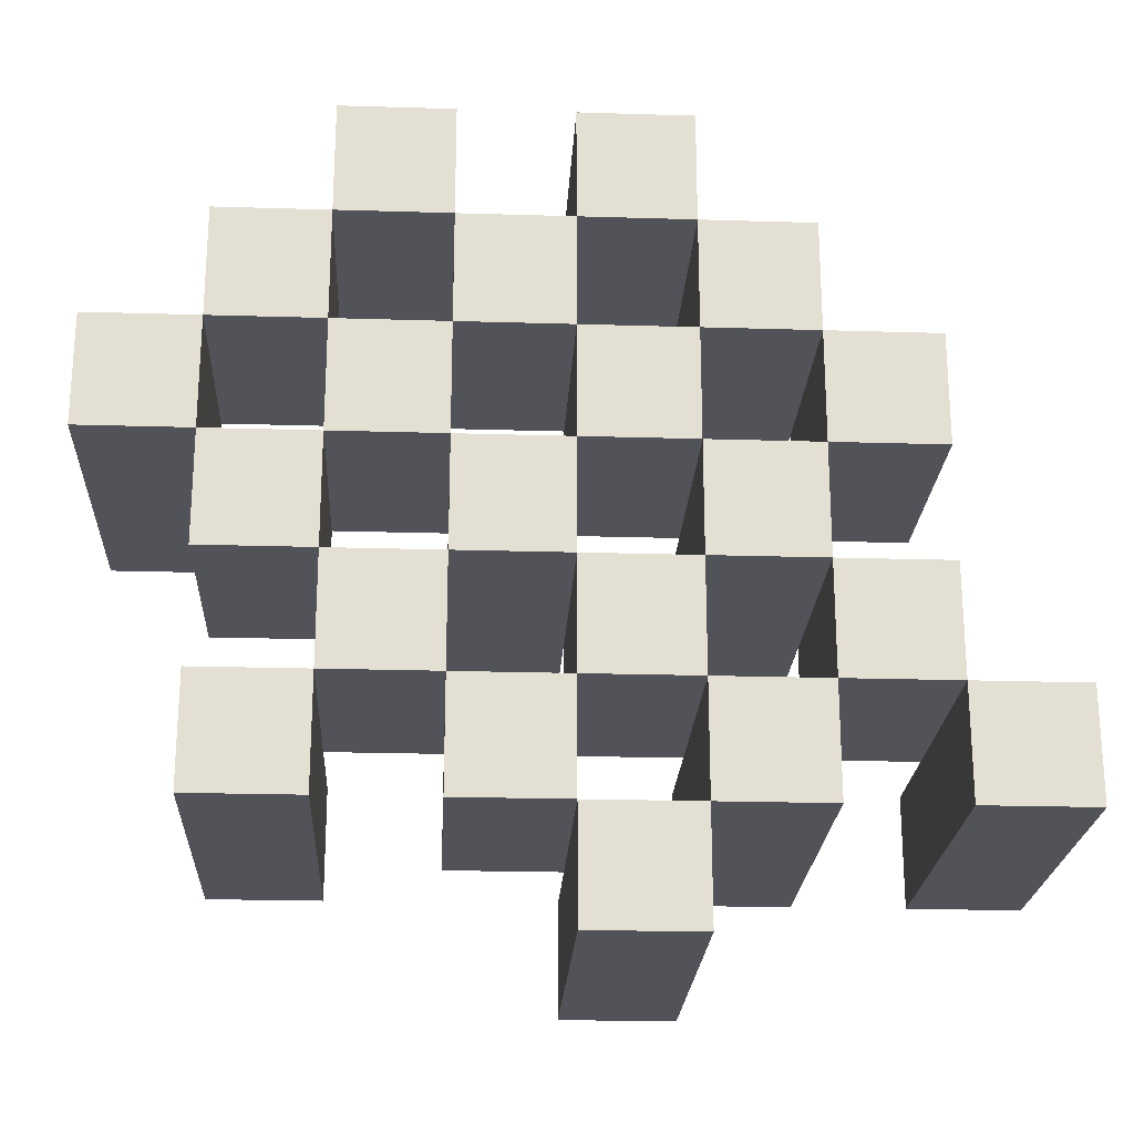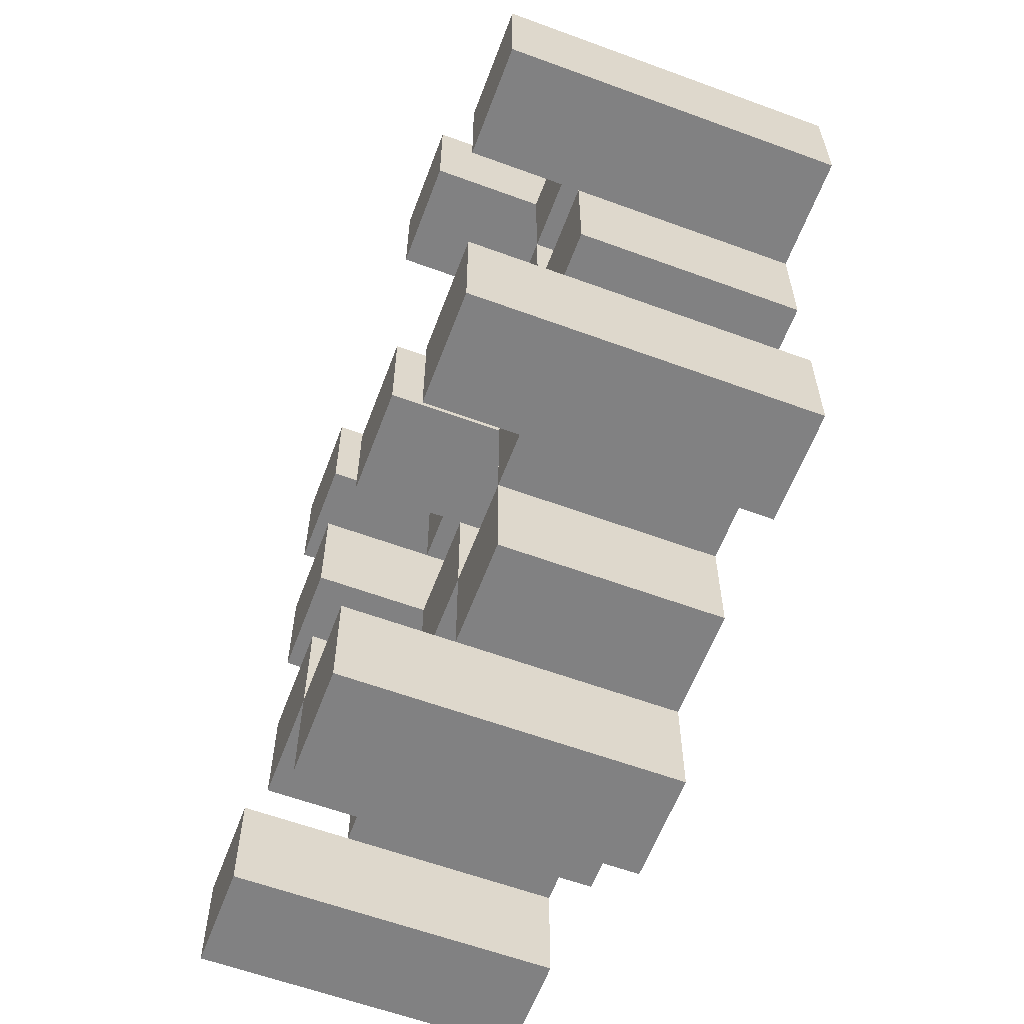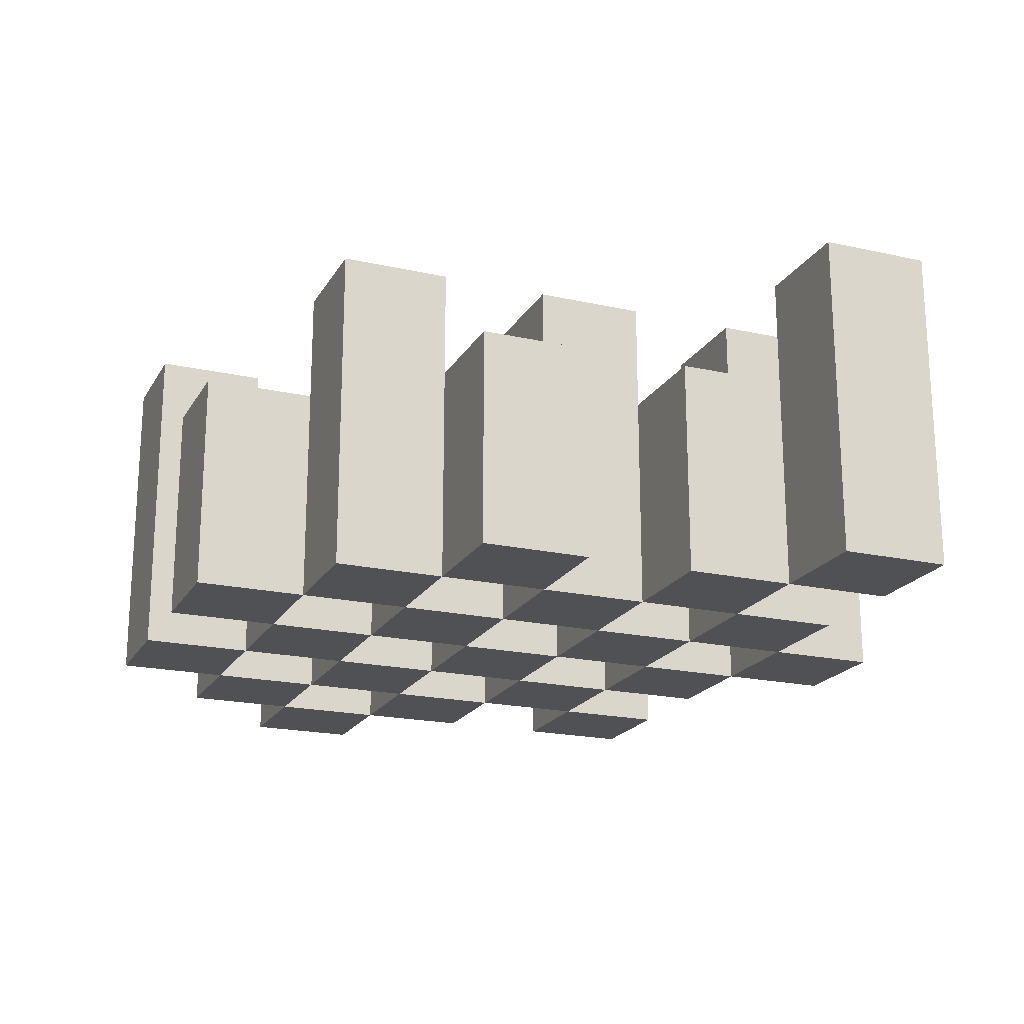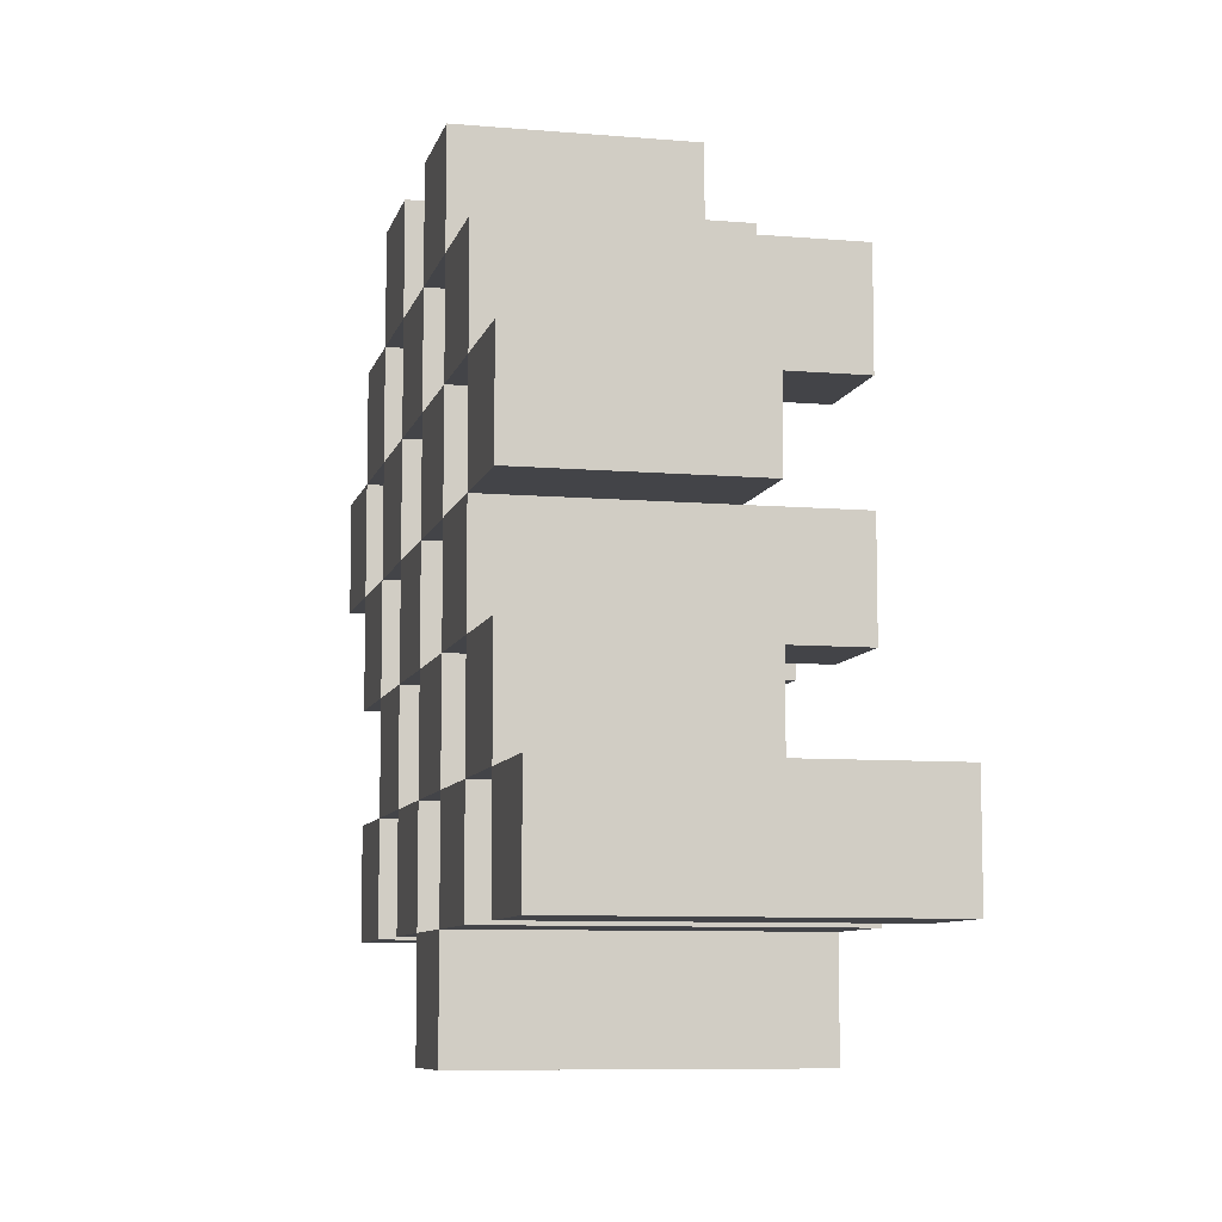
<metadata>
{"format":"obj","ext":"obj","renderer":"f3d","projection":"perspective","resolution":1024,"background":"white","views":[{"elev":-22.6,"azim":-3.0,"up":"+Z"},{"elev":-60.5,"azim":-110.6,"up":"+Z"},{"elev":-20.0,"azim":67.7,"up":"+Y"},{"elev":-8.3,"azim":76.8,"up":"+Z"}]}
</metadata>
<code>
o
v 17.3 0.9 32
v 17.3 0.9 31.9
v 17.3 1.2 32
v 17.3 1.2 31.9
v 17.4 0.9 32.1
v 17.4 0.9 32
v 17.4 0.9 31.9
v 17.4 0.9 31.8
v 17.4 0.9 31.7
v 17.4 0.9 31.6
v 17.4 1.1 32.1
v 17.4 1.1 32
v 17.4 1.1 31.9
v 17.4 1.1 31.8
v 17.4 1.2 31.7
v 17.4 1.2 31.6
v 17.5 0.9 32.2
v 17.5 0.9 32.1
v 17.5 0.9 32
v 17.5 0.9 31.9
v 17.5 0.9 31.8
v 17.5 0.9 31.7
v 17.5 1.1 32.1
v 17.5 1.1 32
v 17.5 1.1 31.9
v 17.5 1.1 31.8
v 17.5 1.1 31.7
v 17.5 1.2 32.2
v 17.5 1.2 32.1
v 17.6 0.9 32.1
v 17.6 0.9 32
v 17.6 0.9 31.9
v 17.6 0.9 31.8
v 17.6 0.9 31.7
v 17.6 0.9 31.6
v 17.6 1.1 32.1
v 17.6 1.1 32
v 17.6 1.1 31.9
v 17.6 1.1 31.8
v 17.6 1.1 31.7
v 17.6 1.1 31.6
v 17.6 1.2 31.9
v 17.6 1.2 31.8
v 17.7 0.9 32.2
v 17.7 0.9 32.1
v 17.7 0.9 32
v 17.7 0.9 31.9
v 17.7 0.9 31.8
v 17.7 0.9 31.7
v 17.7 0.9 31.6
v 17.7 0.9 31.5
v 17.7 1.1 32.2
v 17.7 1.1 32.1
v 17.7 1.1 32
v 17.7 1.1 31.9
v 17.7 1.1 31.8
v 17.7 1.1 31.7
v 17.7 1.1 31.6
v 17.7 1.2 31.6
v 17.7 1.2 31.5
v 17.8 0.9 32.1
v 17.8 0.9 32
v 17.8 0.9 31.9
v 17.8 0.9 31.8
v 17.8 0.9 31.7
v 17.8 0.9 31.6
v 17.8 1.1 32.1
v 17.8 1.1 32
v 17.8 1.1 31.9
v 17.8 1.1 31.8
v 17.8 1.1 31.7
v 17.8 1.2 32.1
v 17.8 1.2 32
v 17.8 1.2 31.9
v 17.8 1.2 31.8
v 17.8 1.2 31.7
v 17.8 1.2 31.6
v 17.9 0.9 32
v 17.9 0.9 31.9
v 17.9 0.9 31.8
v 17.9 0.9 31.7
v 17.9 1.1 32
v 17.9 1.1 31.9
v 17.9 1.1 31.8
v 17.9 1.1 31.7
v 18 0.9 31.7
v 18 0.9 31.6
v 18 1.1 31.7
v 18 1.2 31.7
v 18 1.2 31.6
v 17.4 0.9 32
v 17.4 0.9 31.9
v 17.4 1.1 32
v 17.4 1.1 31.9
v 17.4 1.2 32
v 17.4 1.2 31.9
v 17.5 0.9 32.1
v 17.5 0.9 32
v 17.5 0.9 31.9
v 17.5 0.9 31.8
v 17.5 0.9 31.7
v 17.5 0.9 31.6
v 17.5 1.1 32.1
v 17.5 1.1 32
v 17.5 1.1 31.9
v 17.5 1.1 31.8
v 17.5 1.1 31.7
v 17.5 1.2 31.7
v 17.5 1.2 31.6
v 17.6 0.9 32.2
v 17.6 0.9 32.1
v 17.6 0.9 32
v 17.6 0.9 31.9
v 17.6 0.9 31.8
v 17.6 0.9 31.7
v 17.6 1.1 32.1
v 17.6 1.1 32
v 17.6 1.1 31.9
v 17.6 1.1 31.8
v 17.6 1.1 31.7
v 17.6 1.2 32.2
v 17.6 1.2 32.1
v 17.7 0.9 32.1
v 17.7 0.9 32
v 17.7 0.9 31.9
v 17.7 0.9 31.8
v 17.7 0.9 31.7
v 17.7 0.9 31.6
v 17.7 1.1 32.1
v 17.7 1.1 32
v 17.7 1.1 31.9
v 17.7 1.1 31.8
v 17.7 1.1 31.7
v 17.7 1.1 31.6
v 17.7 1.2 31.9
v 17.7 1.2 31.8
v 17.8 0.9 32.2
v 17.8 0.9 32.1
v 17.8 0.9 32
v 17.8 0.9 31.9
v 17.8 0.9 31.8
v 17.8 0.9 31.7
v 17.8 0.9 31.6
v 17.8 0.9 31.5
v 17.8 1.1 32.2
v 17.8 1.1 32.1
v 17.8 1.1 32
v 17.8 1.1 31.9
v 17.8 1.1 31.8
v 17.8 1.1 31.7
v 17.8 1.2 31.6
v 17.8 1.2 31.5
v 17.9 0.9 32.1
v 17.9 0.9 32
v 17.9 0.9 31.9
v 17.9 0.9 31.8
v 17.9 0.9 31.7
v 17.9 0.9 31.6
v 17.9 1.1 32
v 17.9 1.1 31.9
v 17.9 1.1 31.8
v 17.9 1.1 31.7
v 17.9 1.2 32.1
v 17.9 1.2 32
v 17.9 1.2 31.9
v 17.9 1.2 31.8
v 17.9 1.2 31.7
v 17.9 1.2 31.6
v 18 0.9 32
v 18 0.9 31.9
v 18 0.9 31.8
v 18 0.9 31.7
v 18 1.1 32
v 18 1.1 31.9
v 18 1.1 31.8
v 18 1.1 31.7
v 18.1 0.9 31.7
v 18.1 0.9 31.6
v 18.1 1.2 31.7
v 18.1 1.2 31.6
v 17.5 0.9 32.2
v 17.5 1.2 32.2
v 17.6 0.9 32.2
v 17.6 1.2 32.2
v 17.7 0.9 32.2
v 17.7 1.1 32.2
v 17.8 0.9 32.2
v 17.8 1.1 32.2
v 17.4 0.9 32.1
v 17.4 1.1 32.1
v 17.5 0.9 32.1
v 17.5 1.1 32.1
v 17.6 0.9 32.1
v 17.6 1.1 32.1
v 17.7 0.9 32.1
v 17.7 1.1 32.1
v 17.8 0.9 32.1
v 17.8 1.1 32.1
v 17.8 1.2 32.1
v 17.9 0.9 32.1
v 17.9 1.2 32.1
v 17.3 0.9 32
v 17.3 1.2 32
v 17.4 0.9 32
v 17.4 1.1 32
v 17.4 1.2 32
v 17.5 0.9 32
v 17.5 1.1 32
v 17.6 0.9 32
v 17.6 1.1 32
v 17.7 0.9 32
v 17.7 1.1 32
v 17.8 0.9 32
v 17.8 1.1 32
v 17.9 0.9 32
v 17.9 1.1 32
v 18 0.9 32
v 18 1.1 32
v 17.4 0.9 31.9
v 17.4 1.1 31.9
v 17.5 0.9 31.9
v 17.5 1.1 31.9
v 17.6 0.9 31.9
v 17.6 1.1 31.9
v 17.6 1.2 31.9
v 17.7 0.9 31.9
v 17.7 1.1 31.9
v 17.7 1.2 31.9
v 17.8 0.9 31.9
v 17.8 1.1 31.9
v 17.8 1.2 31.9
v 17.9 0.9 31.9
v 17.9 1.1 31.9
v 17.9 1.2 31.9
v 17.5 0.9 31.8
v 17.5 1.1 31.8
v 17.6 0.9 31.8
v 17.6 1.1 31.8
v 17.7 0.9 31.8
v 17.7 1.1 31.8
v 17.8 0.9 31.8
v 17.8 1.1 31.8
v 17.9 0.9 31.8
v 17.9 1.1 31.8
v 18 0.9 31.8
v 18 1.1 31.8
v 17.4 0.9 31.7
v 17.4 1.2 31.7
v 17.5 0.9 31.7
v 17.5 1.1 31.7
v 17.5 1.2 31.7
v 17.6 0.9 31.7
v 17.6 1.1 31.7
v 17.7 0.9 31.7
v 17.7 1.1 31.7
v 17.8 0.9 31.7
v 17.8 1.1 31.7
v 17.8 1.2 31.7
v 17.9 0.9 31.7
v 17.9 1.1 31.7
v 17.9 1.2 31.7
v 18 0.9 31.7
v 18 1.1 31.7
v 18 1.2 31.7
v 18.1 0.9 31.7
v 18.1 1.2 31.7
v 17.7 0.9 31.6
v 17.7 1.1 31.6
v 17.7 1.2 31.6
v 17.8 0.9 31.6
v 17.8 1.2 31.6
v 17.5 0.9 32.1
v 17.5 1.1 32.1
v 17.5 1.2 32.1
v 17.6 0.9 32.1
v 17.6 1.1 32.1
v 17.6 1.2 32.1
v 17.7 0.9 32.1
v 17.7 1.1 32.1
v 17.8 0.9 32.1
v 17.8 1.1 32.1
v 17.4 0.9 32
v 17.4 1.1 32
v 17.5 0.9 32
v 17.5 1.1 32
v 17.6 0.9 32
v 17.6 1.1 32
v 17.7 0.9 32
v 17.7 1.1 32
v 17.8 0.9 32
v 17.8 1.1 32
v 17.8 1.2 32
v 17.9 0.9 32
v 17.9 1.1 32
v 17.9 1.2 32
v 17.3 0.9 31.9
v 17.3 1.2 31.9
v 17.4 0.9 31.9
v 17.4 1.1 31.9
v 17.4 1.2 31.9
v 17.5 0.9 31.9
v 17.5 1.1 31.9
v 17.6 0.9 31.9
v 17.6 1.1 31.9
v 17.7 0.9 31.9
v 17.7 1.1 31.9
v 17.8 0.9 31.9
v 17.8 1.1 31.9
v 17.9 0.9 31.9
v 17.9 1.1 31.9
v 18 0.9 31.9
v 18 1.1 31.9
v 17.4 0.9 31.8
v 17.4 1.1 31.8
v 17.5 0.9 31.8
v 17.5 1.1 31.8
v 17.6 0.9 31.8
v 17.6 1.1 31.8
v 17.6 1.2 31.8
v 17.7 0.9 31.8
v 17.7 1.1 31.8
v 17.7 1.2 31.8
v 17.8 0.9 31.8
v 17.8 1.1 31.8
v 17.8 1.2 31.8
v 17.9 0.9 31.8
v 17.9 1.1 31.8
v 17.9 1.2 31.8
v 17.5 0.9 31.7
v 17.5 1.1 31.7
v 17.6 0.9 31.7
v 17.6 1.1 31.7
v 17.7 0.9 31.7
v 17.7 1.1 31.7
v 17.8 0.9 31.7
v 17.8 1.1 31.7
v 17.9 0.9 31.7
v 17.9 1.1 31.7
v 18 0.9 31.7
v 18 1.1 31.7
v 17.4 0.9 31.6
v 17.4 1.2 31.6
v 17.5 0.9 31.6
v 17.5 1.2 31.6
v 17.6 0.9 31.6
v 17.6 1.1 31.6
v 17.7 0.9 31.6
v 17.7 1.1 31.6
v 17.8 0.9 31.6
v 17.8 1.2 31.6
v 17.9 0.9 31.6
v 17.9 1.2 31.6
v 18 0.9 31.6
v 18 1.2 31.6
v 18.1 0.9 31.6
v 18.1 1.2 31.6
v 17.7 0.9 31.5
v 17.7 1.2 31.5
v 17.8 0.9 31.5
v 17.8 1.2 31.5
v 17.5 0.9 32.2
v 17.6 0.9 32.2
v 17.7 0.9 32.2
v 17.8 0.9 32.2
v 17.4 0.9 32.1
v 17.5 0.9 32.1
v 17.6 0.9 32.1
v 17.7 0.9 32.1
v 17.8 0.9 32.1
v 17.9 0.9 32.1
v 17.3 0.9 32
v 17.4 0.9 32
v 17.5 0.9 32
v 17.6 0.9 32
v 17.7 0.9 32
v 17.8 0.9 32
v 17.9 0.9 32
v 18 0.9 32
v 17.3 0.9 31.9
v 17.4 0.9 31.9
v 17.5 0.9 31.9
v 17.6 0.9 31.9
v 17.7 0.9 31.9
v 17.8 0.9 31.9
v 17.9 0.9 31.9
v 18 0.9 31.9
v 17.4 0.9 31.8
v 17.5 0.9 31.8
v 17.6 0.9 31.8
v 17.7 0.9 31.8
v 17.8 0.9 31.8
v 17.9 0.9 31.8
v 18 0.9 31.8
v 17.4 0.9 31.7
v 17.5 0.9 31.7
v 17.6 0.9 31.7
v 17.7 0.9 31.7
v 17.8 0.9 31.7
v 17.9 0.9 31.7
v 18 0.9 31.7
v 18.1 0.9 31.7
v 17.4 0.9 31.6
v 17.5 0.9 31.6
v 17.6 0.9 31.6
v 17.7 0.9 31.6
v 17.8 0.9 31.6
v 17.9 0.9 31.6
v 18 0.9 31.6
v 18.1 0.9 31.6
v 17.7 0.9 31.5
v 17.8 0.9 31.5
v 17.7 1.1 32.2
v 17.8 1.1 32.2
v 17.4 1.1 32.1
v 17.5 1.1 32.1
v 17.6 1.1 32.1
v 17.7 1.1 32.1
v 17.8 1.1 32.1
v 17.4 1.1 32
v 17.5 1.1 32
v 17.6 1.1 32
v 17.7 1.1 32
v 17.8 1.1 32
v 17.9 1.1 32
v 18 1.1 32
v 17.4 1.1 31.9
v 17.5 1.1 31.9
v 17.6 1.1 31.9
v 17.7 1.1 31.9
v 17.8 1.1 31.9
v 17.9 1.1 31.9
v 18 1.1 31.9
v 17.4 1.1 31.8
v 17.5 1.1 31.8
v 17.6 1.1 31.8
v 17.7 1.1 31.8
v 17.8 1.1 31.8
v 17.9 1.1 31.8
v 18 1.1 31.8
v 17.5 1.1 31.7
v 17.6 1.1 31.7
v 17.7 1.1 31.7
v 17.8 1.1 31.7
v 17.9 1.1 31.7
v 18 1.1 31.7
v 17.6 1.1 31.6
v 17.7 1.1 31.6
v 17.5 1.2 32.2
v 17.6 1.2 32.2
v 17.5 1.2 32.1
v 17.6 1.2 32.1
v 17.8 1.2 32.1
v 17.9 1.2 32.1
v 17.3 1.2 32
v 17.4 1.2 32
v 17.8 1.2 32
v 17.9 1.2 32
v 17.3 1.2 31.9
v 17.4 1.2 31.9
v 17.6 1.2 31.9
v 17.7 1.2 31.9
v 17.8 1.2 31.9
v 17.9 1.2 31.9
v 17.6 1.2 31.8
v 17.7 1.2 31.8
v 17.8 1.2 31.8
v 17.9 1.2 31.8
v 17.4 1.2 31.7
v 17.5 1.2 31.7
v 17.8 1.2 31.7
v 17.9 1.2 31.7
v 18 1.2 31.7
v 18.1 1.2 31.7
v 17.4 1.2 31.6
v 17.5 1.2 31.6
v 17.7 1.2 31.6
v 17.8 1.2 31.6
v 17.9 1.2 31.6
v 18 1.2 31.6
v 18.1 1.2 31.6
v 17.7 1.2 31.5
v 17.8 1.2 31.5
f 3 2 1
f 4 2 3
f 11 6 5
f 12 6 11
f 13 8 7
f 14 8 13
f 15 10 9
f 16 10 15
f 23 18 17
f 24 20 19
f 25 20 24
f 26 22 21
f 27 22 26
f 28 23 17
f 29 23 28
f 36 31 30
f 37 31 36
f 38 33 32
f 39 33 38
f 40 35 34
f 41 35 40
f 42 39 38
f 43 39 42
f 52 45 44
f 53 45 52
f 54 47 46
f 55 47 54
f 56 49 48
f 57 49 56
f 58 51 50
f 59 51 58
f 60 51 59
f 67 62 61
f 68 62 67
f 69 64 63
f 70 64 69
f 71 66 65
f 72 68 67
f 73 68 72
f 74 70 69
f 75 70 74
f 76 66 71
f 77 66 76
f 82 79 78
f 83 79 82
f 84 81 80
f 85 81 84
f 88 87 86
f 89 87 88
f 90 87 89
f 91 92 93
f 93 92 94
f 93 94 95
f 95 94 96
f 97 98 103
f 103 98 104
f 99 100 105
f 105 100 106
f 101 102 107
f 107 102 108
f 108 102 109
f 110 111 116
f 112 113 117
f 117 113 118
f 114 115 119
f 119 115 120
f 110 116 121
f 121 116 122
f 123 124 129
f 129 124 130
f 125 126 131
f 131 126 132
f 127 128 133
f 133 128 134
f 131 132 135
f 135 132 136
f 137 138 145
f 145 138 146
f 139 140 147
f 147 140 148
f 141 142 149
f 149 142 150
f 143 144 151
f 151 144 152
f 153 154 159
f 155 156 160
f 160 156 161
f 157 158 162
f 153 159 163
f 163 159 164
f 160 161 165
f 165 161 166
f 162 158 167
f 167 158 168
f 169 170 173
f 173 170 174
f 171 172 175
f 175 172 176
f 177 178 179
f 179 178 180
f 183 182 181
f 184 182 183
f 187 186 185
f 188 186 187
f 191 190 189
f 192 190 191
f 195 194 193
f 196 194 195
f 200 198 197
f 200 199 198
f 201 199 200
f 204 203 202
f 205 203 204
f 206 203 205
f 209 208 207
f 210 208 209
f 213 212 211
f 214 212 213
f 217 216 215
f 218 216 217
f 221 220 219
f 222 220 221
f 226 224 223
f 226 225 224
f 227 225 226
f 228 225 227
f 232 230 229
f 232 231 230
f 233 231 232
f 234 231 233
f 237 236 235
f 238 236 237
f 241 240 239
f 242 240 241
f 245 244 243
f 246 244 245
f 249 248 247
f 250 248 249
f 251 248 250
f 254 253 252
f 255 253 254
f 259 257 256
f 259 258 257
f 260 258 259
f 261 258 260
f 265 263 262
f 265 264 263
f 266 264 265
f 270 268 267
f 270 269 268
f 271 269 270
f 272 273 275
f 273 274 275
f 275 274 276
f 276 274 277
f 278 279 280
f 280 279 281
f 282 283 284
f 284 283 285
f 286 287 288
f 288 287 289
f 290 291 293
f 291 292 293
f 293 292 294
f 294 292 295
f 296 297 298
f 298 297 299
f 299 297 300
f 301 302 303
f 303 302 304
f 305 306 307
f 307 306 308
f 309 310 311
f 311 310 312
f 313 314 315
f 315 314 316
f 317 318 320
f 318 319 320
f 320 319 321
f 321 319 322
f 323 324 326
f 324 325 326
f 326 325 327
f 327 325 328
f 329 330 331
f 331 330 332
f 333 334 335
f 335 334 336
f 337 338 339
f 339 338 340
f 341 342 343
f 343 342 344
f 345 346 347
f 347 346 348
f 349 350 351
f 351 350 352
f 353 354 355
f 355 354 356
f 357 358 359
f 359 358 360
f 366 362 361
f 367 362 366
f 368 364 363
f 369 364 368
f 372 366 365
f 373 366 372
f 374 368 367
f 375 368 374
f 376 370 369
f 377 370 376
f 379 372 371
f 380 372 379
f 381 374 373
f 382 374 381
f 383 376 375
f 384 376 383
f 385 378 377
f 386 378 385
f 387 381 380
f 388 381 387
f 389 383 382
f 390 383 389
f 391 385 384
f 392 385 391
f 395 389 388
f 396 389 395
f 397 391 390
f 398 391 397
f 399 393 392
f 400 393 399
f 402 395 394
f 403 395 402
f 404 397 396
f 405 397 404
f 406 399 398
f 407 399 406
f 408 401 400
f 409 401 408
f 410 406 405
f 411 406 410
f 412 413 417
f 417 413 418
f 414 415 419
f 419 415 420
f 416 417 421
f 421 417 422
f 420 421 427
f 427 421 428
f 422 423 429
f 429 423 430
f 424 425 431
f 431 425 432
f 426 427 433
f 433 427 434
f 434 435 440
f 440 435 441
f 436 437 442
f 442 437 443
f 438 439 444
f 444 439 445
f 441 442 446
f 446 442 447
f 448 449 450
f 450 449 451
f 452 453 456
f 456 453 457
f 454 455 458
f 458 455 459
f 460 461 464
f 464 461 465
f 462 463 466
f 466 463 467
f 468 469 474
f 474 469 475
f 470 471 477
f 477 471 478
f 472 473 479
f 479 473 480
f 476 477 481
f 481 477 482

</code>
